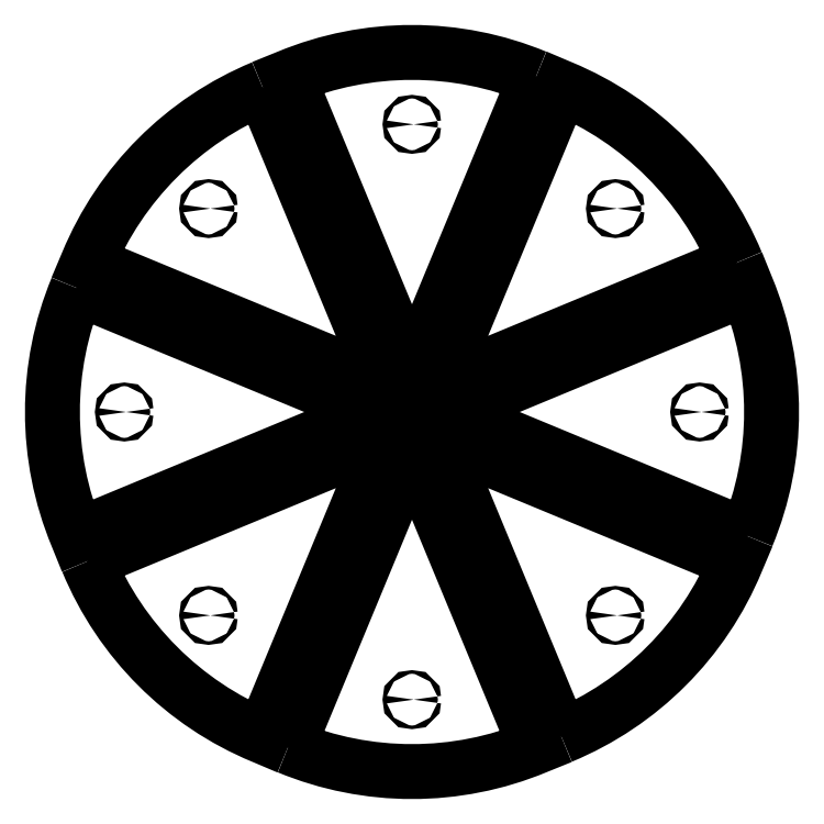
<metadata>
{"format":"dxf","ext":"dxf","renderer":"ezdxf+matplotlib","layout":"modelspace","background":"white","min_lineweight":24,"dpi":150}
</metadata>
<code>
0
SECTION
2
ENTITIES
0
INSERT
2
ARRAY001
8
0
10
0
20
0
30
0
0
ENDSEC
0
EOF

</code>
